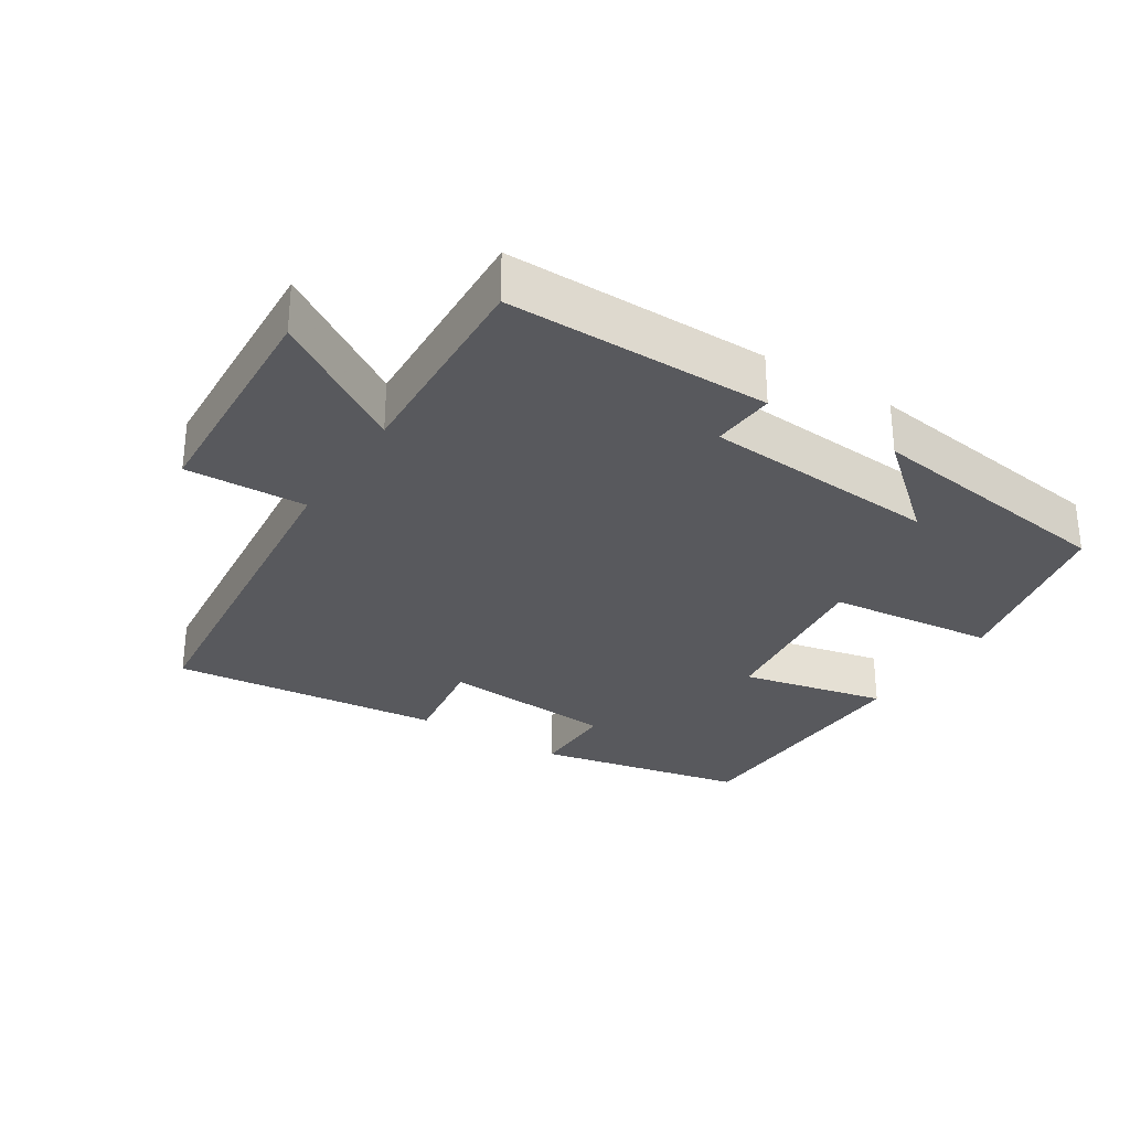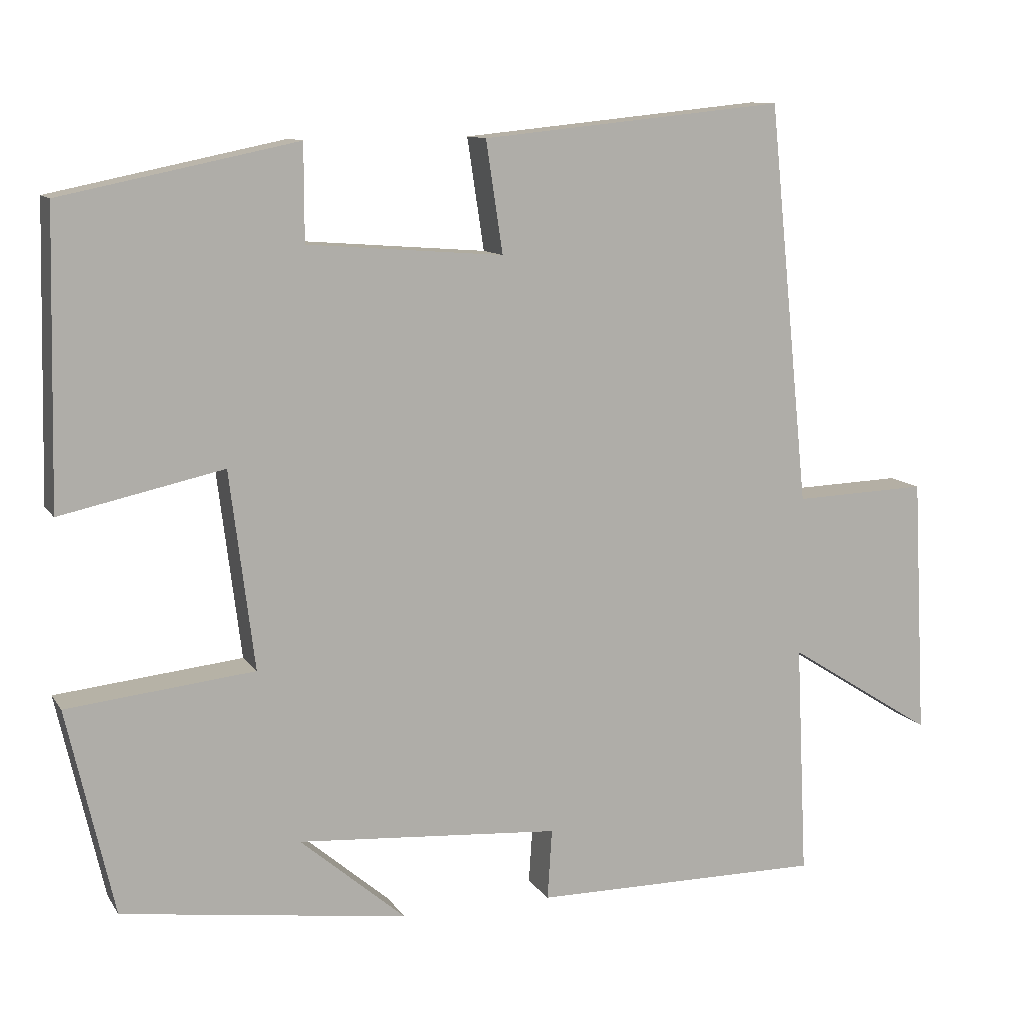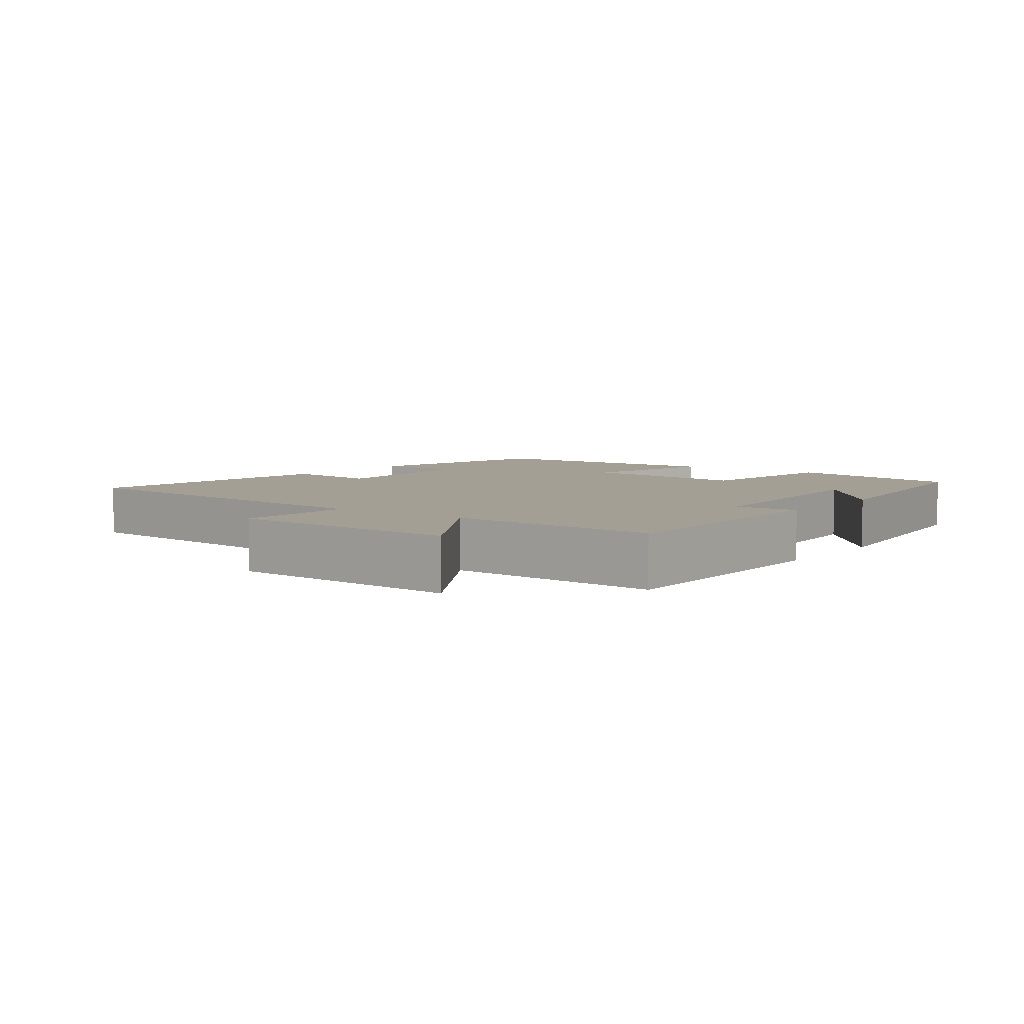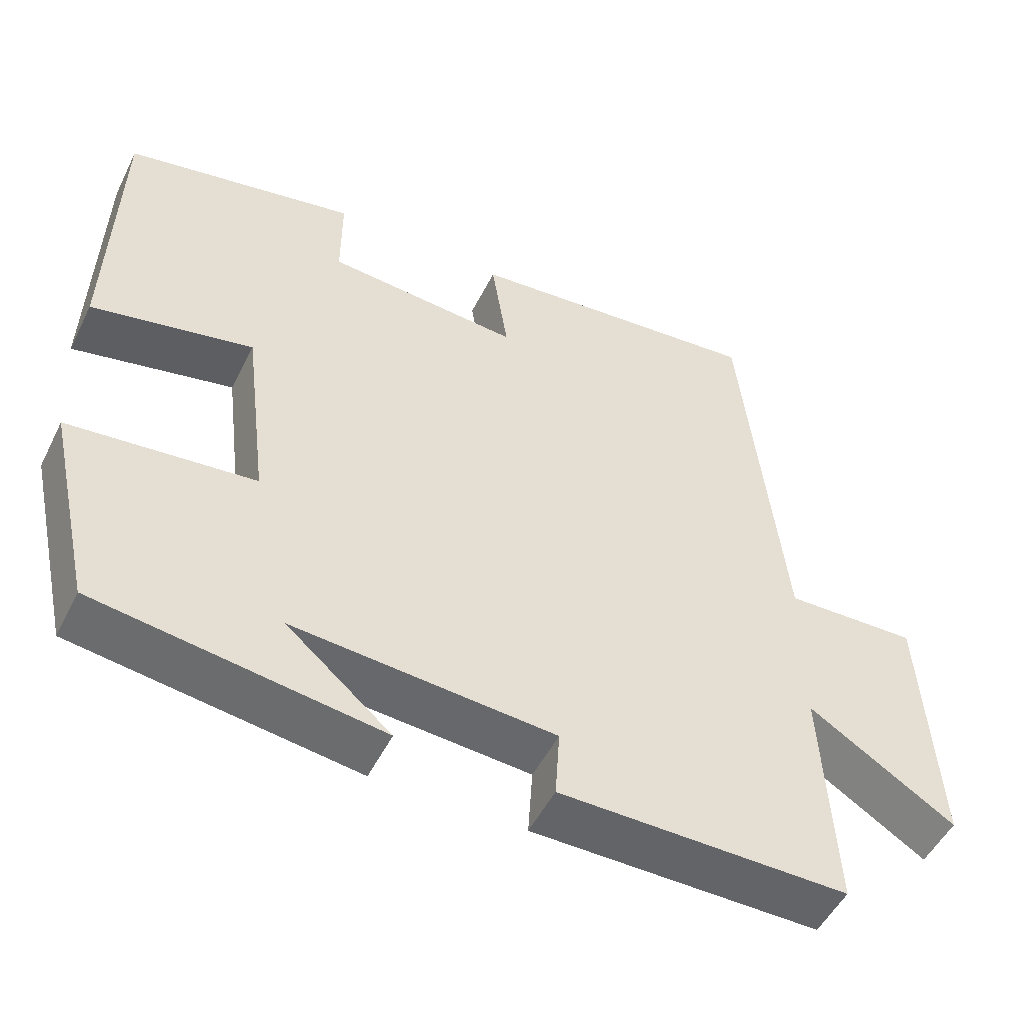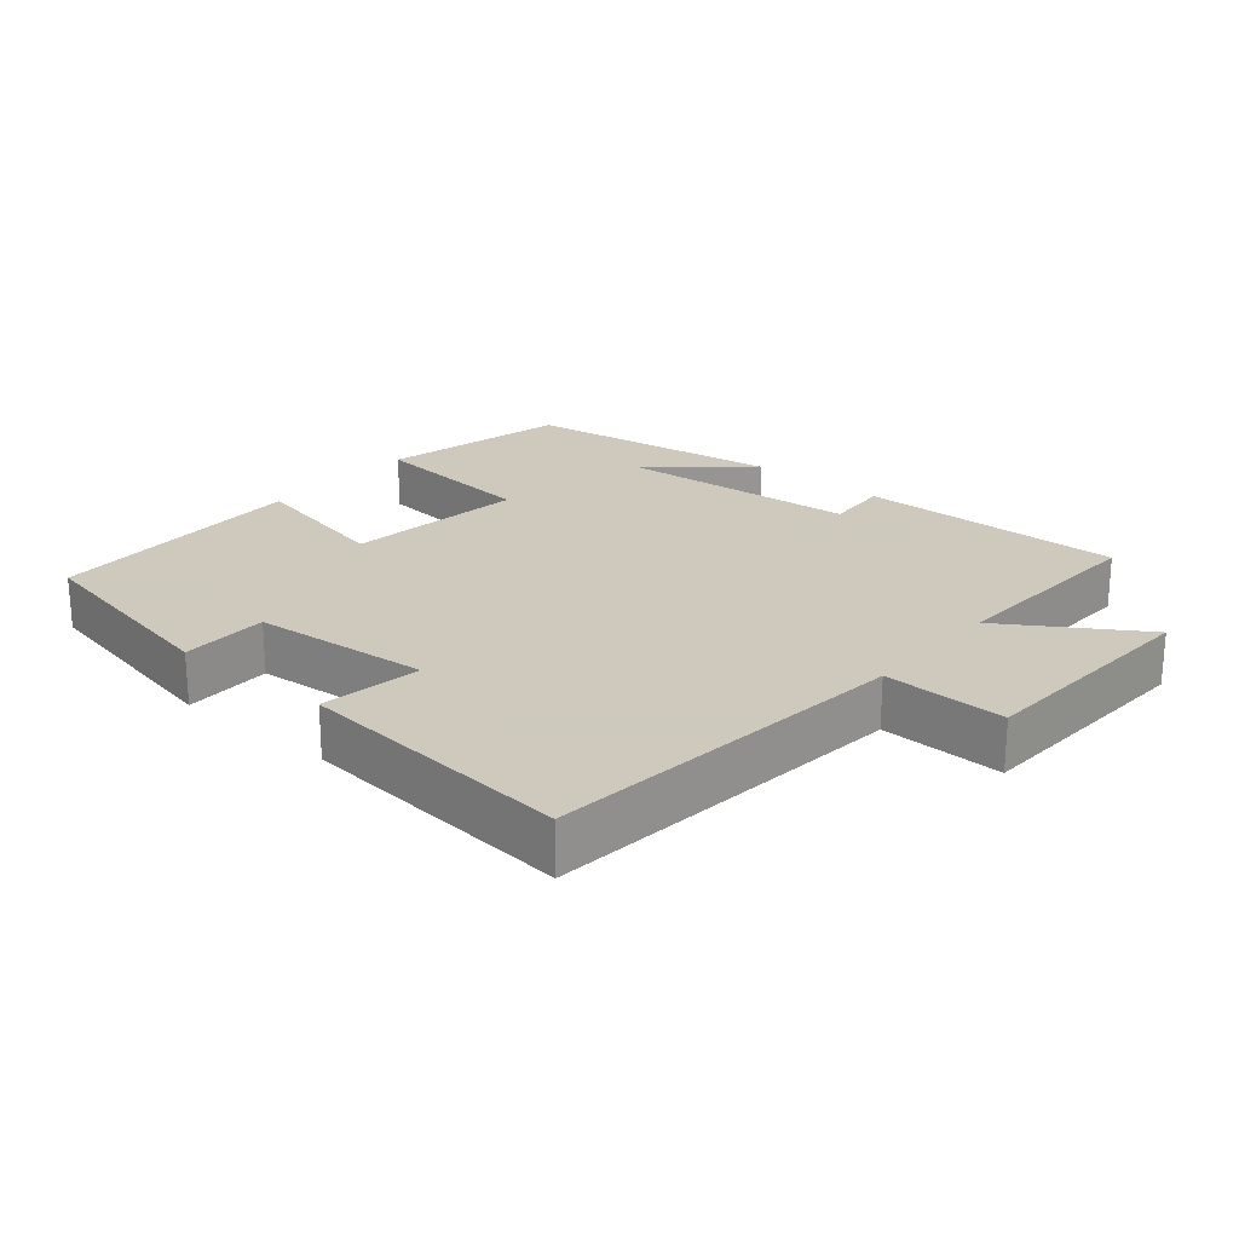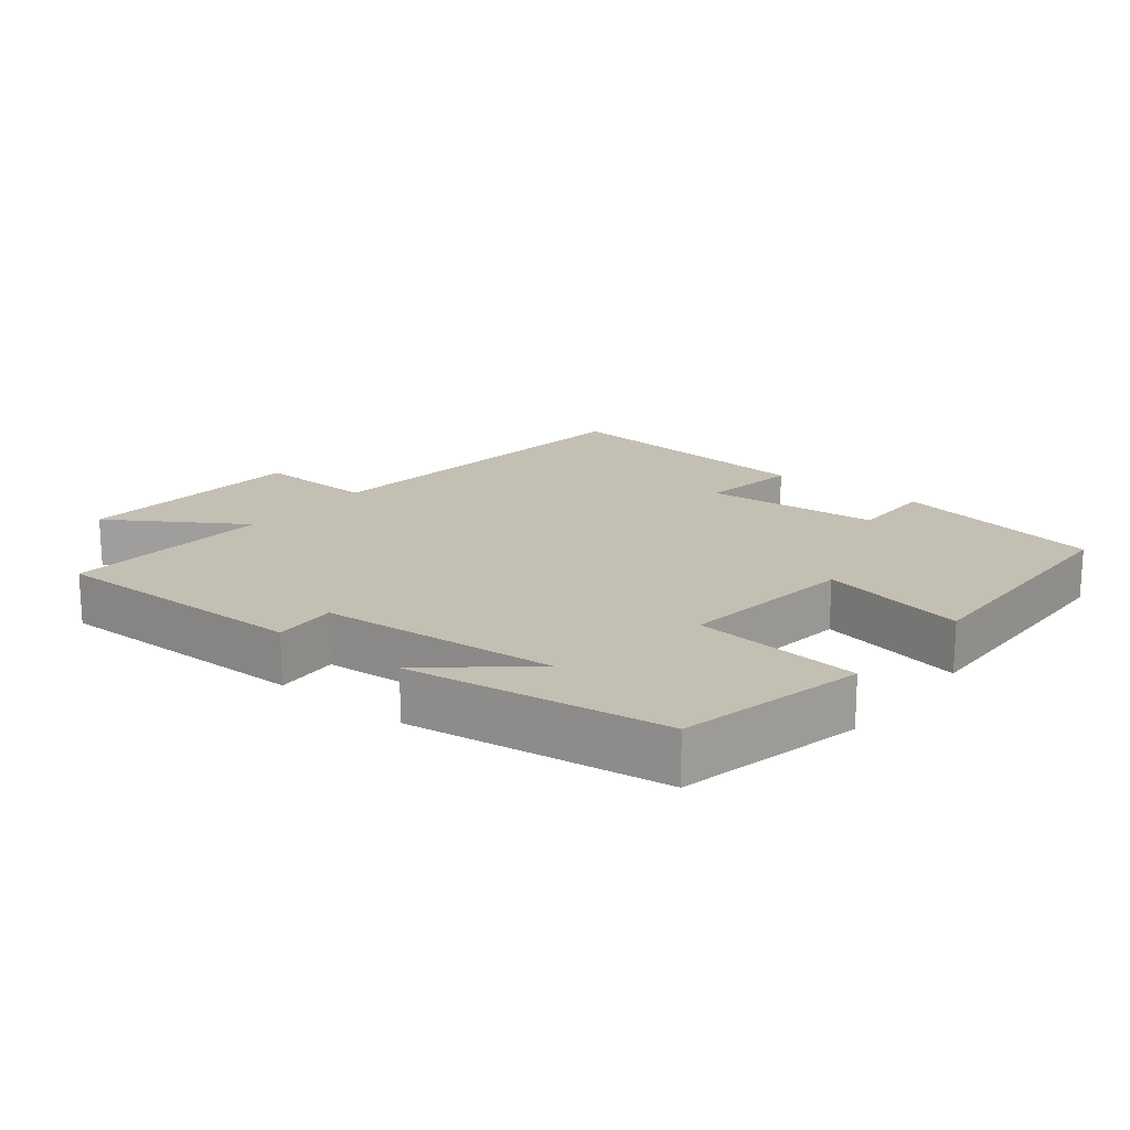
<metadata>
{"format":"obj","ext":"obj","renderer":"f3d","projection":"perspective","resolution":1024,"background":"white","views":[{"elev":-29.8,"azim":147.5,"up":"+Y"},{"elev":10.9,"azim":-20.4,"up":"+Z"},{"elev":5.4,"azim":126.7,"up":"+Y"},{"elev":-51.1,"azim":-26.0,"up":"+Z"},{"elev":22.6,"azim":40.0,"up":"+Y"},{"elev":17.8,"azim":-141.5,"up":"+Y"}]}
</metadata>
<code>
v 0.515 0.07 -0.502
v 0.134 0.07 -0.5
v 0.14 0.07 -0.408
v -0.204 0.07 -0.382
v -0.066 0.07 -0.5
v -0.439 0.07 -0.448
v -0.5 0.07 -0.179
v -0.256 0.07 -0.153
v -0.288 0.07 0.105
v -0.5 0.07 0.059
v -0.491 0.07 0.437
v -0.185 0.07 0.5
v -0.185 0.07 0.375
v 0.071 0.07 0.355
v 0.049 0.07 0.5
v 0.446 0.07 0.54
v 0.5 0.07 0.016
v 0.675 0.07 0.022
v 0.693 0.07 -0.318
v 0.5 0.07 -0.196
v 0.515 0 -0.502
v 0.134 0 -0.5
v 0.14 0 -0.408
v -0.204 0 -0.382
v -0.066 0 -0.5
v -0.439 0 -0.448
v -0.5 0 -0.179
v -0.256 0 -0.153
v -0.288 0 0.105
v -0.5 0 0.059
v -0.491 0 0.437
v -0.185 0 0.5
v -0.185 0 0.375
v 0.071 0 0.355
v 0.049 0 0.5
v 0.446 0 0.54
v 0.5 0 0.016
v 0.675 0 0.022
v 0.693 0 -0.318
v 0.5 0 -0.196
f 17 18 19 20
f 15 16 17 20
f 14 15 20 1
f 13 14 1
f 10 11 12 13
f 9 10 13
f 8 9 13 1
f 4 5 6 7
f 3 4 7 8
f 1 2 3
f 1 3 8
f 40 39 38 37
f 40 37 36 35
f 21 40 35 34
f 21 34 33
f 33 32 31 30
f 33 30 29
f 21 33 29 28
f 27 26 25 24
f 28 27 24 23
f 23 22 21
f 28 23 21
f 1 21 22 2
f 2 22 23 3
f 3 23 24 4
f 4 24 25 5
f 5 25 26 6
f 6 26 27 7
f 7 27 28 8
f 8 28 29 9
f 9 29 30 10
f 10 30 31 11
f 11 31 32 12
f 12 32 33 13
f 13 33 34 14
f 14 34 35 15
f 15 35 36 16
f 16 36 37 17
f 17 37 38 18
f 18 38 39 19
f 19 39 40 20
f 20 40 21 1

</code>
